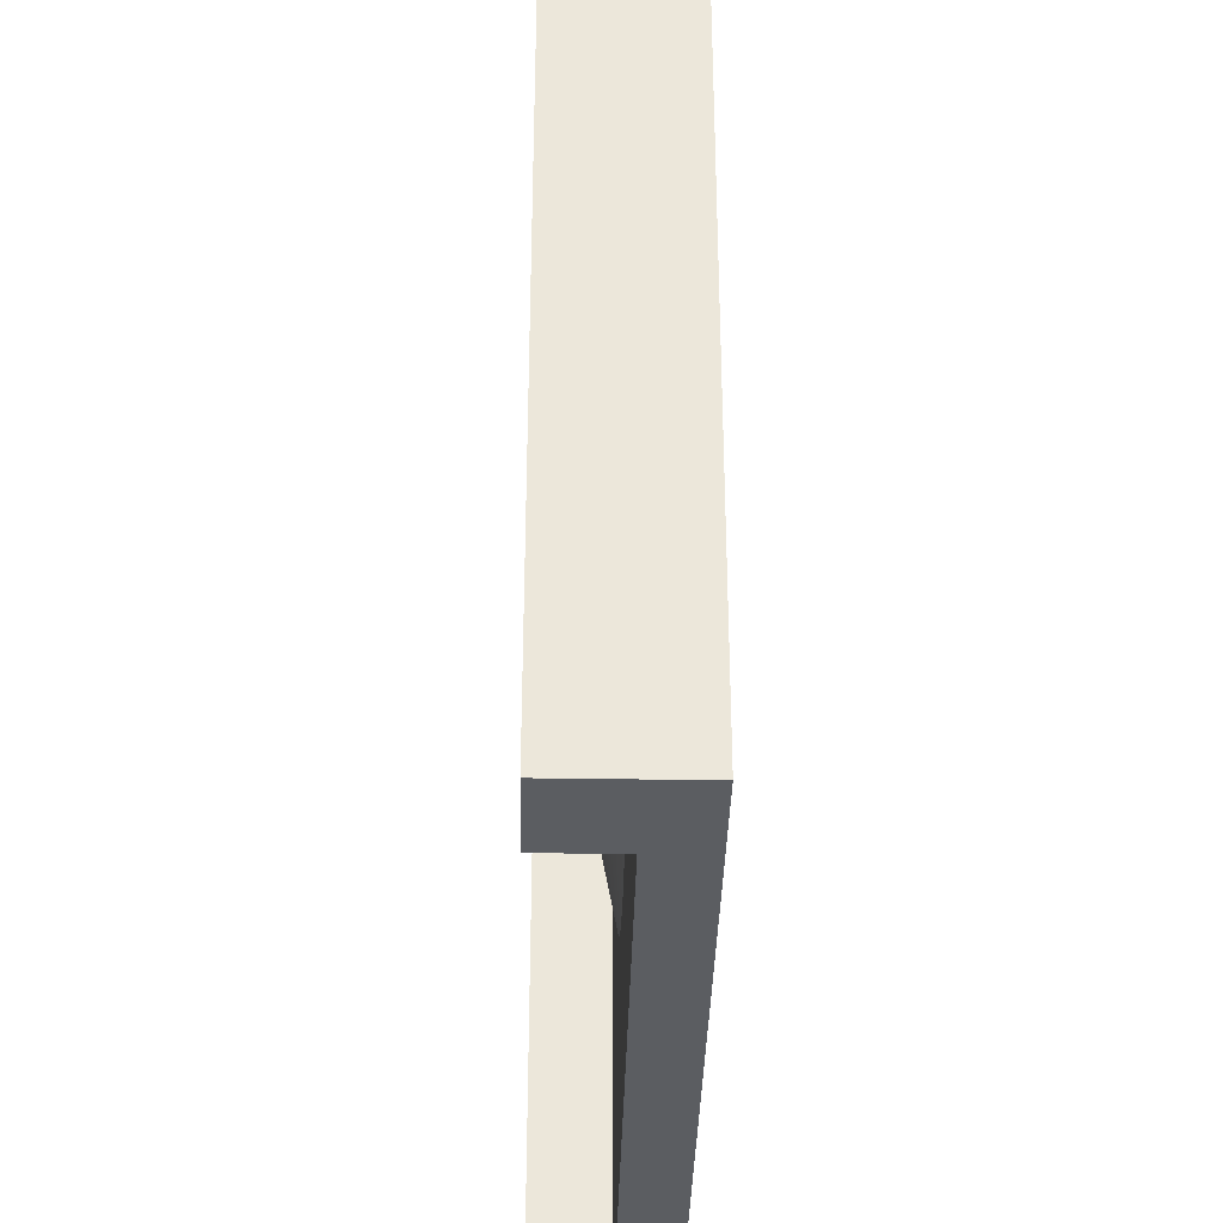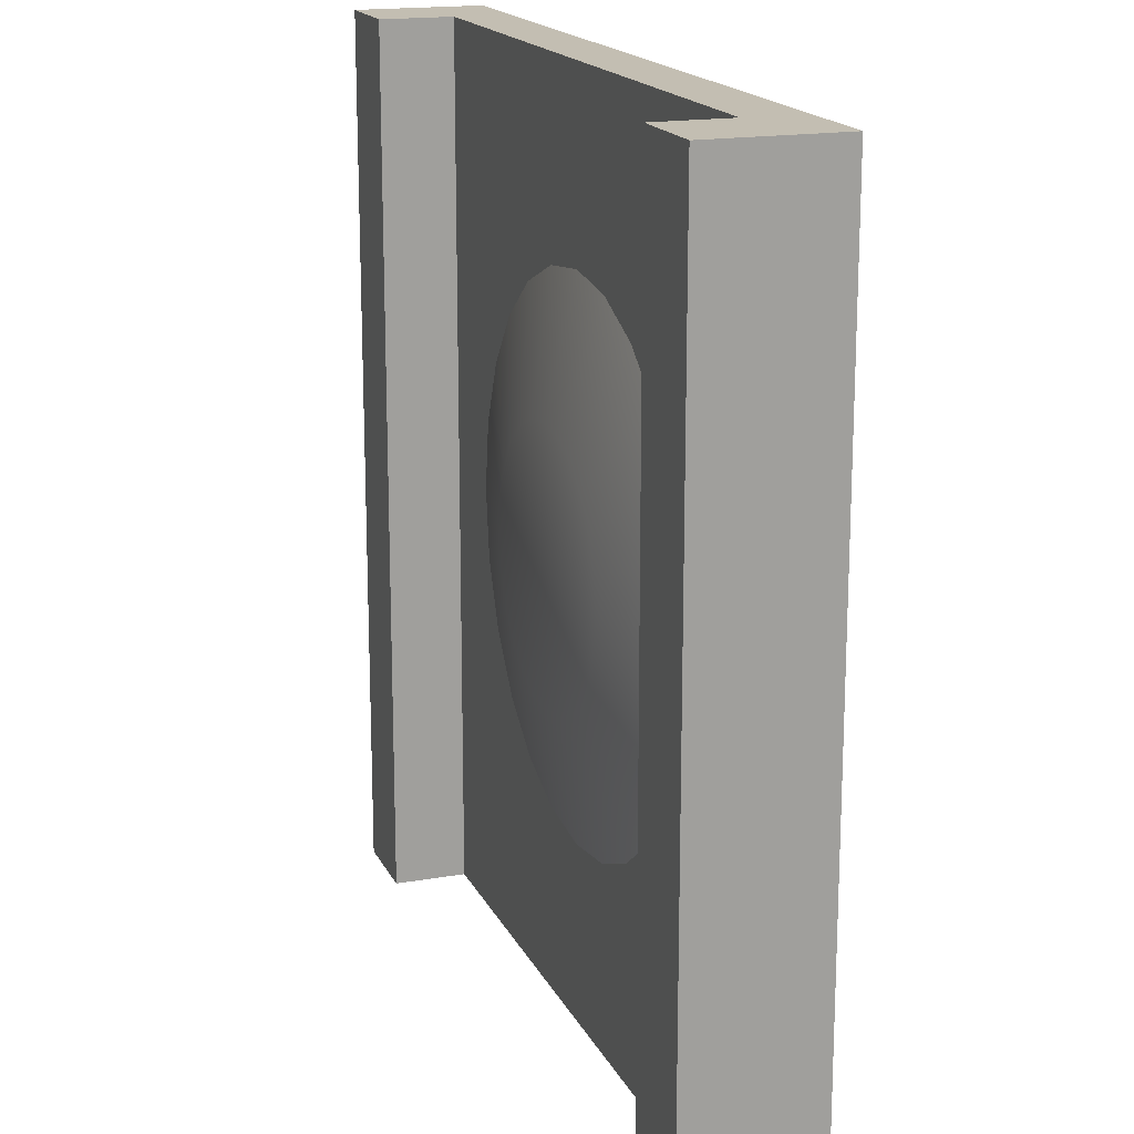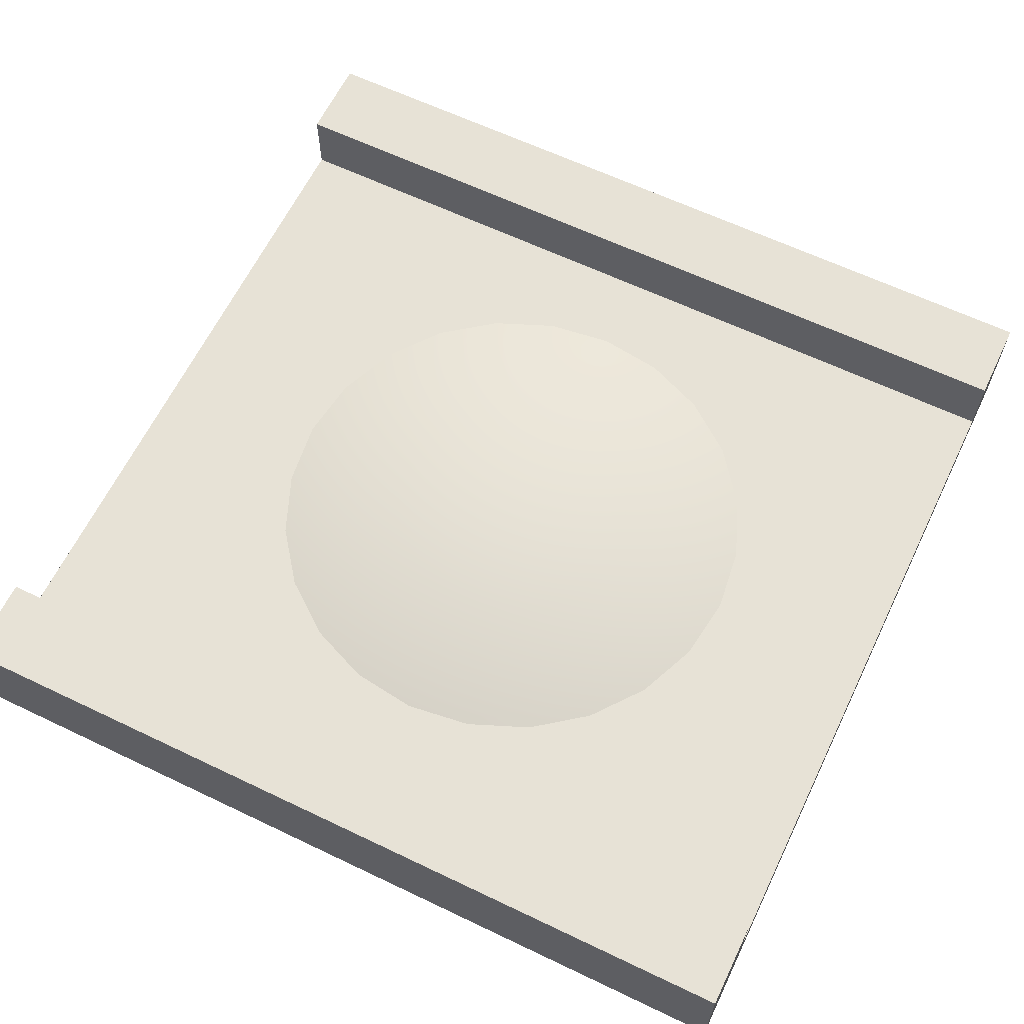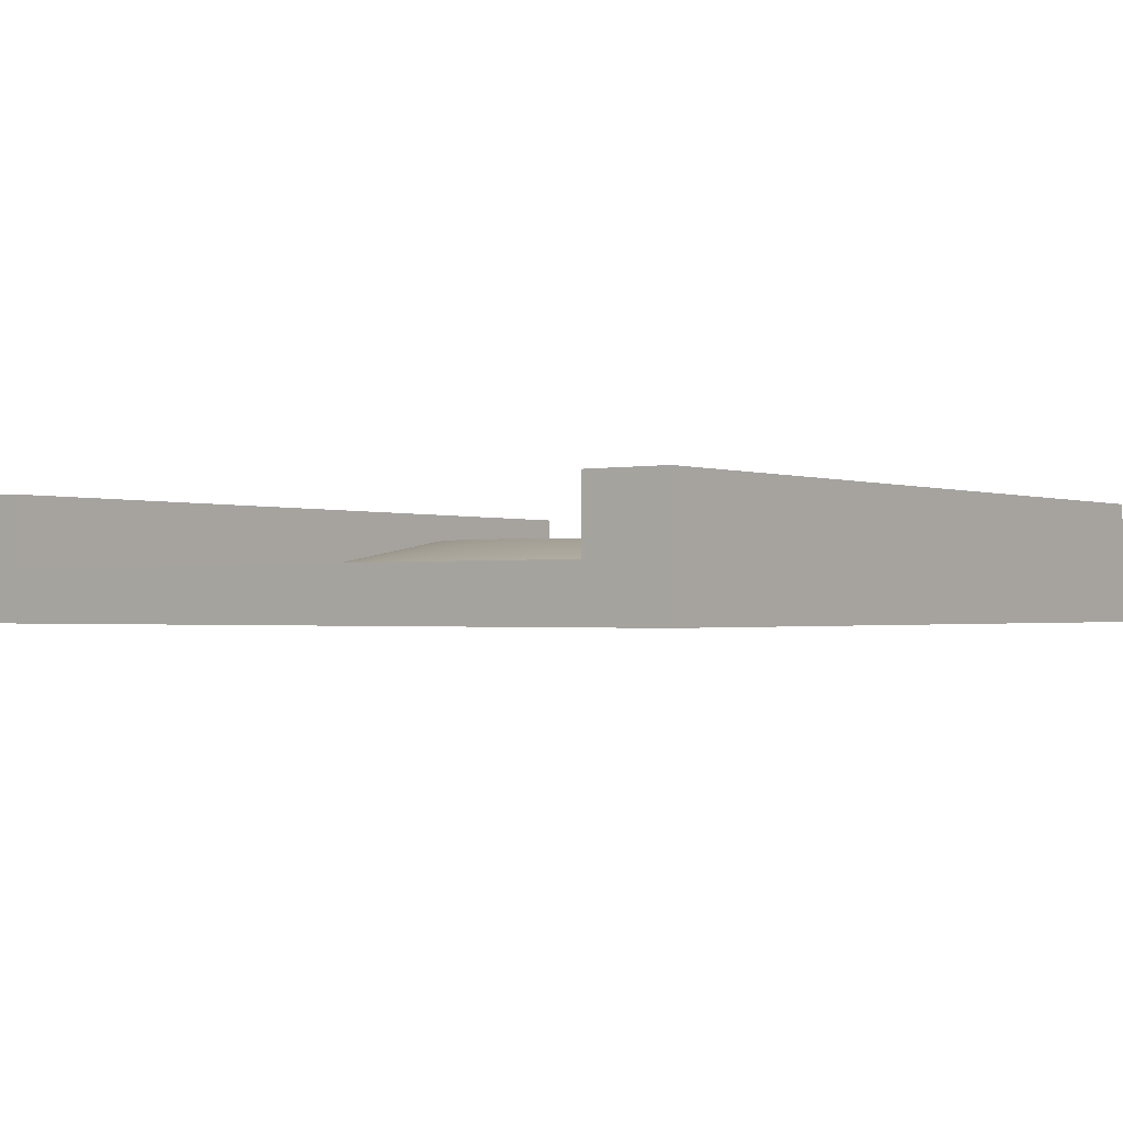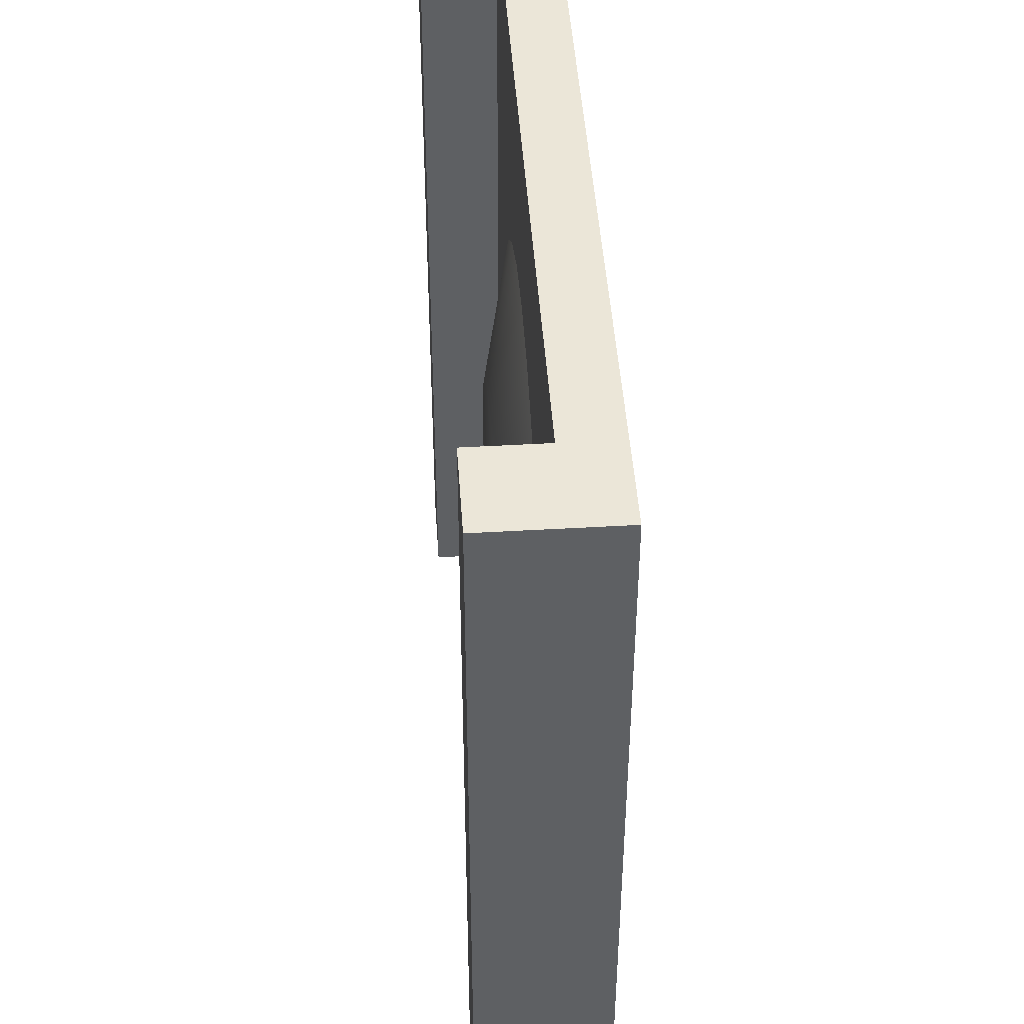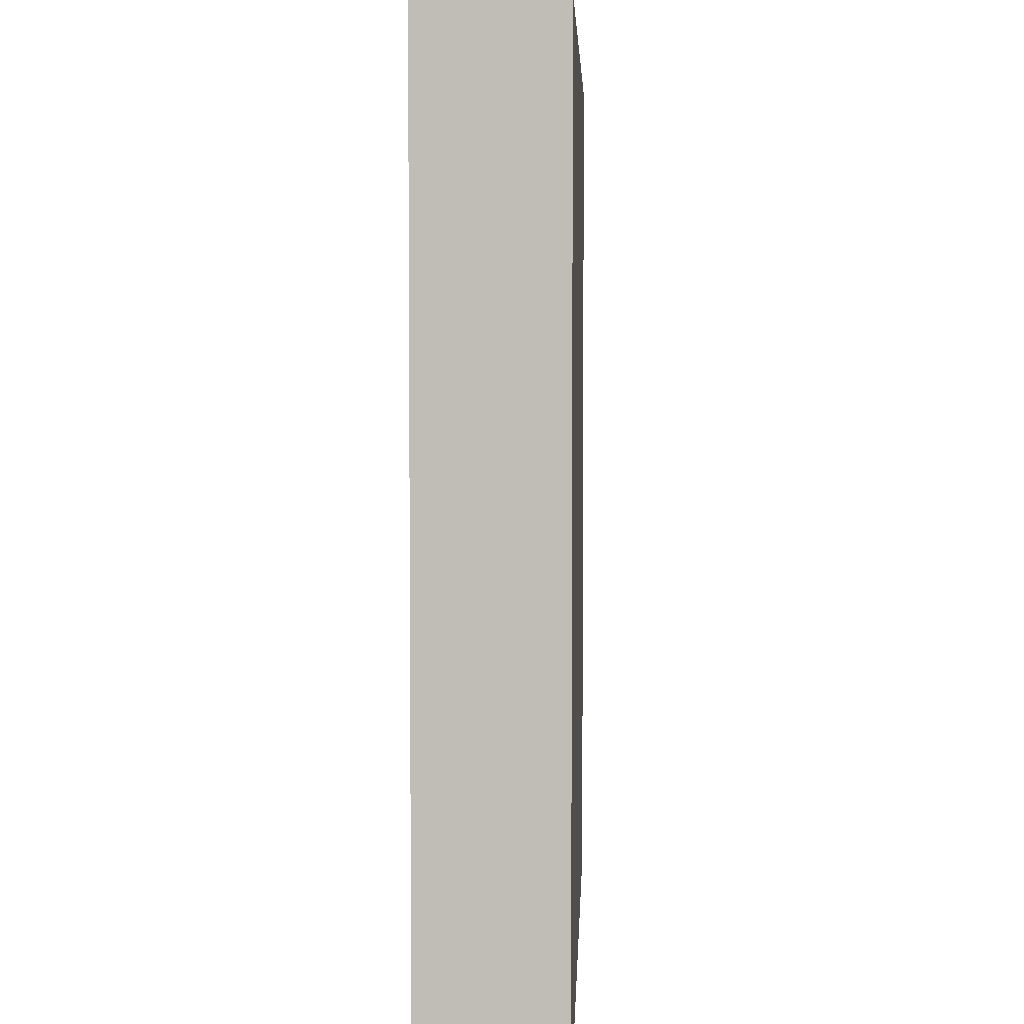
<metadata>
{"format":"obj","ext":"obj","renderer":"f3d","projection":"perspective","resolution":1024,"background":"white","views":[{"elev":-35.6,"azim":-91.2,"up":"+Z"},{"elev":17.4,"azim":-109.1,"up":"+Z"},{"elev":63.2,"azim":115.8,"up":"+Y"},{"elev":-1.1,"azim":37.0,"up":"+Y"},{"elev":46.2,"azim":-93.8,"up":"+Z"},{"elev":4.4,"azim":-87.8,"up":"+Z"}]}
</metadata>
<code>
g bump-walls
v -0.4 0.1467 0.5 1 1 1
v -0.4 0.06333 0.5 1 1 1
v -0.5 0.1467 0.5 1 1 1
v -0.5 0 0.5 1 1 1
v 0.4 0.06333 0.5 1 1 1
v 0.5 0 0.5 1 1 1
v 0.5 0.1467 0.5 1 1 1
v 0.4 0.1467 0.5 1 1 1
v 0.5 0 -0.5 1 1 1
v -0.5 0 -0.5 1 1 1
v 0.5 0.1467 -0.5 1 1 1
v -0.4 0.1467 -0.5 1 1 1
v -0.5 0.1467 -0.5 1 1 1
v 0.4 0.1467 -0.5 1 1 1
v 0.4 0.06333 -0.5 1 1 1
v -0.4 0.06333 -0.5 1 1 1
v 0.3 0.06333 5.775e-15 1 1 1
v 0.2897 0.06333 0.07764 1 1 1
v 0.2897 0.06333 -0.07764 1 1 1
v 0.2598 0.06333 -0.15 1 1 1
v 0.2598 0.06333 0.15 1 1 1
v 0.2121 0.06333 -0.2121 1 1 1
v 0.2121 0.06333 0.2121 1 1 1
v 0.15 0.06333 -0.2598 1 1 1
v 0.15 0.06333 0.2598 1 1 1
v 0.07764 0.06333 -0.2897 1 1 1
v 0.07764 0.06333 0.2897 1 1 1
v 3.176e-13 0.06333 -0.3 1 1 1
v 3.176e-13 0.06333 0.3 1 1 1
v -0.07764 0.06333 -0.2897 1 1 1
v -0.07764 0.06333 0.2897 1 1 1
v -0.15 0.06333 -0.2598 1 1 1
v -0.15 0.06333 0.2598 1 1 1
v -0.2121 0.06333 -0.2121 1 1 1
v -0.2121 0.06333 0.2121 1 1 1
v -0.2598 0.06333 -0.15 1 1 1
v -0.2598 0.06333 0.15 1 1 1
v -0.2897 0.06333 -0.07764 1 1 1
v -0.2897 0.06333 0.07764 1 1 1
v -0.3 0.06333 5.775e-15 1 1 1
v -0.1061 0.09666 0.1061 1 1 1
v -0.1299 0.09666 0.07499 1 1 1
v -0.1299 0.09666 -0.07499 1 1 1
v -0.1449 0.09666 -0.03882 1 1 1
v -0.1449 0.09666 0.03882 1 1 1
v 0.03882 0.09666 0.1449 1 1 1
v 3.061e-13 0.09666 0.15 1 1 1
v 0.07499 0.09666 0.1299 1 1 1
v 0.03882 0.09666 -0.1449 1 1 1
v 3.061e-13 0.09666 -0.15 1 1 1
v -0.03882 0.09666 0.1449 1 1 1
v -0.03882 0.09666 -0.1449 1 1 1
v 0.1299 0.09666 -0.07499 1 1 1
v 0.1061 0.09666 -0.1061 1 1 1
v 0.07499 0.09666 -0.1299 1 1 1
v -0.07499 0.09666 -0.1299 1 1 1
v -0.15 0.09666 0 1 1 1
v 0.1449 0.09666 -0.03882 1 1 1
v -0.07499 0.09666 0.1299 1 1 1
v 0.1061 0.09666 0.1061 1 1 1
v 0.15 0.09666 0 1 1 1
v 0.1449 0.09666 0.03882 1 1 1
v -0.1061 0.09666 -0.1061 1 1 1
v 0.1299 0.09666 0.07499 1 1 1
f 3 2 1
f 4 2 3
f 2 4 5
f 6 5 4
f 5 6 7
f 5 7 8
f 4 9 6
f 9 4 10
f 7 9 11
f 9 7 6
f 13 1 12
f 1 13 3
f 4 13 10
f 13 4 3
f 14 7 11
f 7 14 8
f 5 14 15
f 14 5 8
f 1 16 12
f 16 1 2
f 16 13 12
f 16 10 13
f 10 16 9
f 15 9 16
f 9 15 11
f 11 15 14
f 19 18 17
f 18 19 20
f 18 20 21
f 21 20 22
f 21 22 23
f 23 22 24
f 23 24 25
f 25 24 26
f 25 26 27
f 27 26 28
f 27 28 29
f 29 28 30
f 29 30 31
f 31 30 32
f 31 32 33
f 33 32 34
f 33 34 35
f 35 34 36
f 35 36 37
f 37 36 38
f 37 38 39
f 39 38 40
f 42 35 41
f 35 42 37
f 36 44 43
f 44 36 38
f 45 37 42
f 37 45 39
f 46 29 27
f 29 46 47
f 48 27 25
f 27 48 46
f 28 49 26
f 49 28 50
f 47 31 29
f 31 47 51
f 30 50 28
f 50 30 52
f 22 53 20
f 53 22 54
f 24 54 22
f 54 24 55
f 30 56 52
f 56 30 32
f 57 39 45
f 39 57 40
f 20 58 19
f 58 20 53
f 26 55 24
f 55 26 49
f 59 31 51
f 31 59 33
f 60 25 23
f 25 60 48
f 61 18 17
f 18 61 62
f 38 57 44
f 57 38 40
f 34 43 63
f 43 34 36
f 62 21 18
f 21 62 64
f 64 23 21
f 23 64 60
f 58 62 61
f 62 58 53
f 62 53 64
f 64 53 54
f 64 54 60
f 60 54 55
f 60 55 48
f 48 55 49
f 48 49 46
f 46 49 50
f 46 50 47
f 47 50 52
f 47 52 51
f 51 52 56
f 51 56 59
f 59 56 63
f 59 63 41
f 41 63 43
f 41 43 42
f 42 43 44
f 42 44 45
f 45 44 57
f 32 63 56
f 63 32 34
f 41 33 59
f 33 41 35
f 19 61 17
f 61 19 58
f 2 37 39
f 2 35 37
f 2 33 35
f 2 31 33
f 2 29 31
f 2 27 29
f 2 39 40
f 2 25 27
f 2 40 16
f 38 16 40
f 36 16 38
f 5 25 2
f 34 16 36
f 25 5 23
f 32 16 34
f 23 5 21
f 30 16 32
f 21 5 18
f 18 5 17
f 5 19 17
f 28 16 30
f 26 16 28
f 24 16 26
f 15 19 5
f 24 15 16
f 19 15 20
f 22 15 24
f 20 15 22
g bump-walls
f 3 2 1
f 4 2 3
f 2 4 5
f 6 5 4
f 5 6 7
f 5 7 8
f 4 9 6
f 9 4 10
f 7 9 11
f 9 7 6
f 13 1 12
f 1 13 3
f 4 13 10
f 13 4 3
f 14 7 11
f 7 14 8
f 5 14 15
f 14 5 8
f 1 16 12
f 16 1 2
f 16 13 12
f 16 10 13
f 10 16 9
f 15 9 16
f 9 15 11
f 11 15 14
f 19 18 17
f 18 19 20
f 18 20 21
f 21 20 22
f 21 22 23
f 23 22 24
f 23 24 25
f 25 24 26
f 25 26 27
f 27 26 28
f 27 28 29
f 29 28 30
f 29 30 31
f 31 30 32
f 31 32 33
f 33 32 34
f 33 34 35
f 35 34 36
f 35 36 37
f 37 36 38
f 37 38 39
f 39 38 40
f 42 35 41
f 35 42 37
f 36 44 43
f 44 36 38
f 45 37 42
f 37 45 39
f 46 29 27
f 29 46 47
f 48 27 25
f 27 48 46
f 28 49 26
f 49 28 50
f 47 31 29
f 31 47 51
f 30 50 28
f 50 30 52
f 22 53 20
f 53 22 54
f 24 54 22
f 54 24 55
f 30 56 52
f 56 30 32
f 57 39 45
f 39 57 40
f 20 58 19
f 58 20 53
f 26 55 24
f 55 26 49
f 59 31 51
f 31 59 33
f 60 25 23
f 25 60 48
f 61 18 17
f 18 61 62
f 38 57 44
f 57 38 40
f 34 43 63
f 43 34 36
f 62 21 18
f 21 62 64
f 64 23 21
f 23 64 60
f 58 62 61
f 62 58 53
f 62 53 64
f 64 53 54
f 64 54 60
f 60 54 55
f 60 55 48
f 48 55 49
f 48 49 46
f 46 49 50
f 46 50 47
f 47 50 52
f 47 52 51
f 51 52 56
f 51 56 59
f 59 56 63
f 59 63 41
f 41 63 43
f 41 43 42
f 42 43 44
f 42 44 45
f 45 44 57
f 32 63 56
f 63 32 34
f 41 33 59
f 33 41 35
f 19 61 17
f 61 19 58
f 2 37 39
f 2 35 37
f 2 33 35
f 2 31 33
f 2 29 31
f 2 27 29
f 2 39 40
f 2 25 27
f 2 40 16
f 38 16 40
f 36 16 38
f 5 25 2
f 34 16 36
f 25 5 23
f 32 16 34
f 23 5 21
f 30 16 32
f 21 5 18
f 18 5 17
f 5 19 17
f 28 16 30
f 26 16 28
f 24 16 26
f 15 19 5
f 24 15 16
f 19 15 20
f 22 15 24
f 20 15 22

</code>
